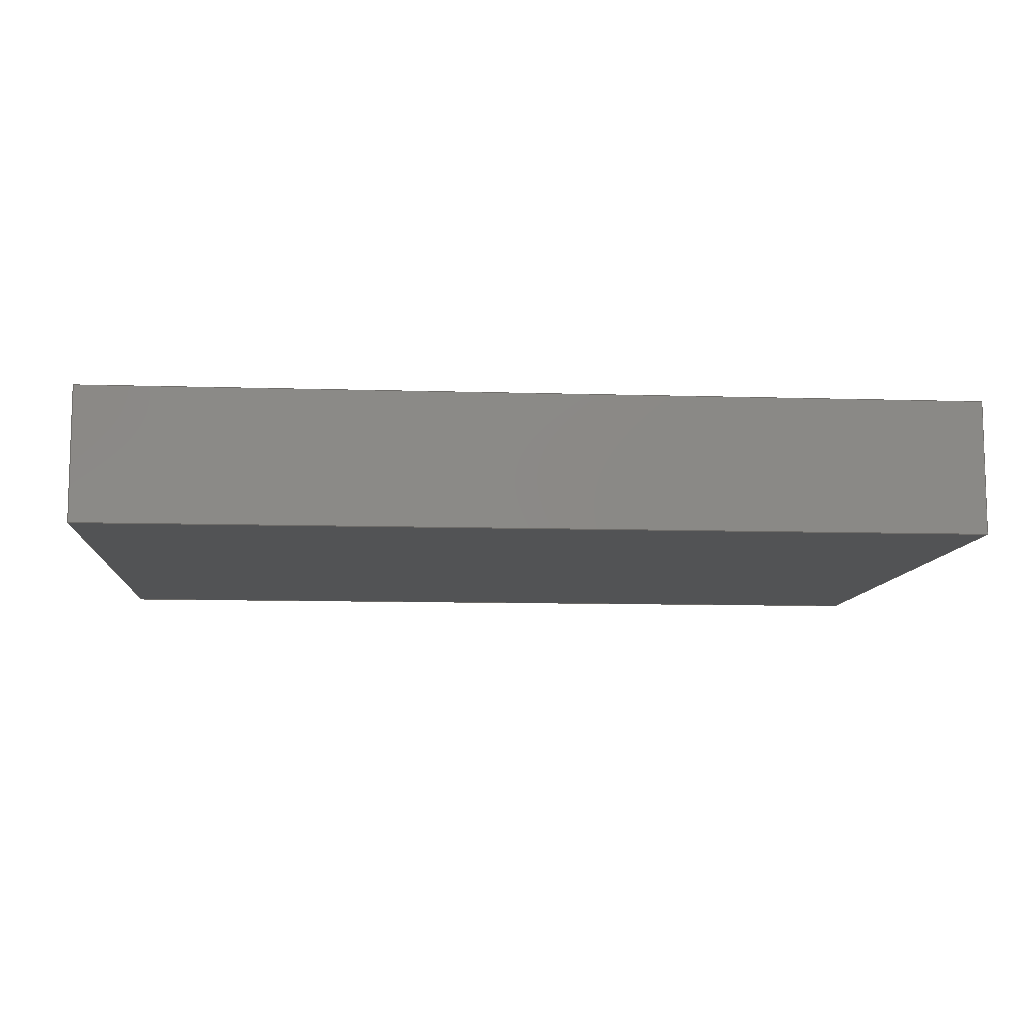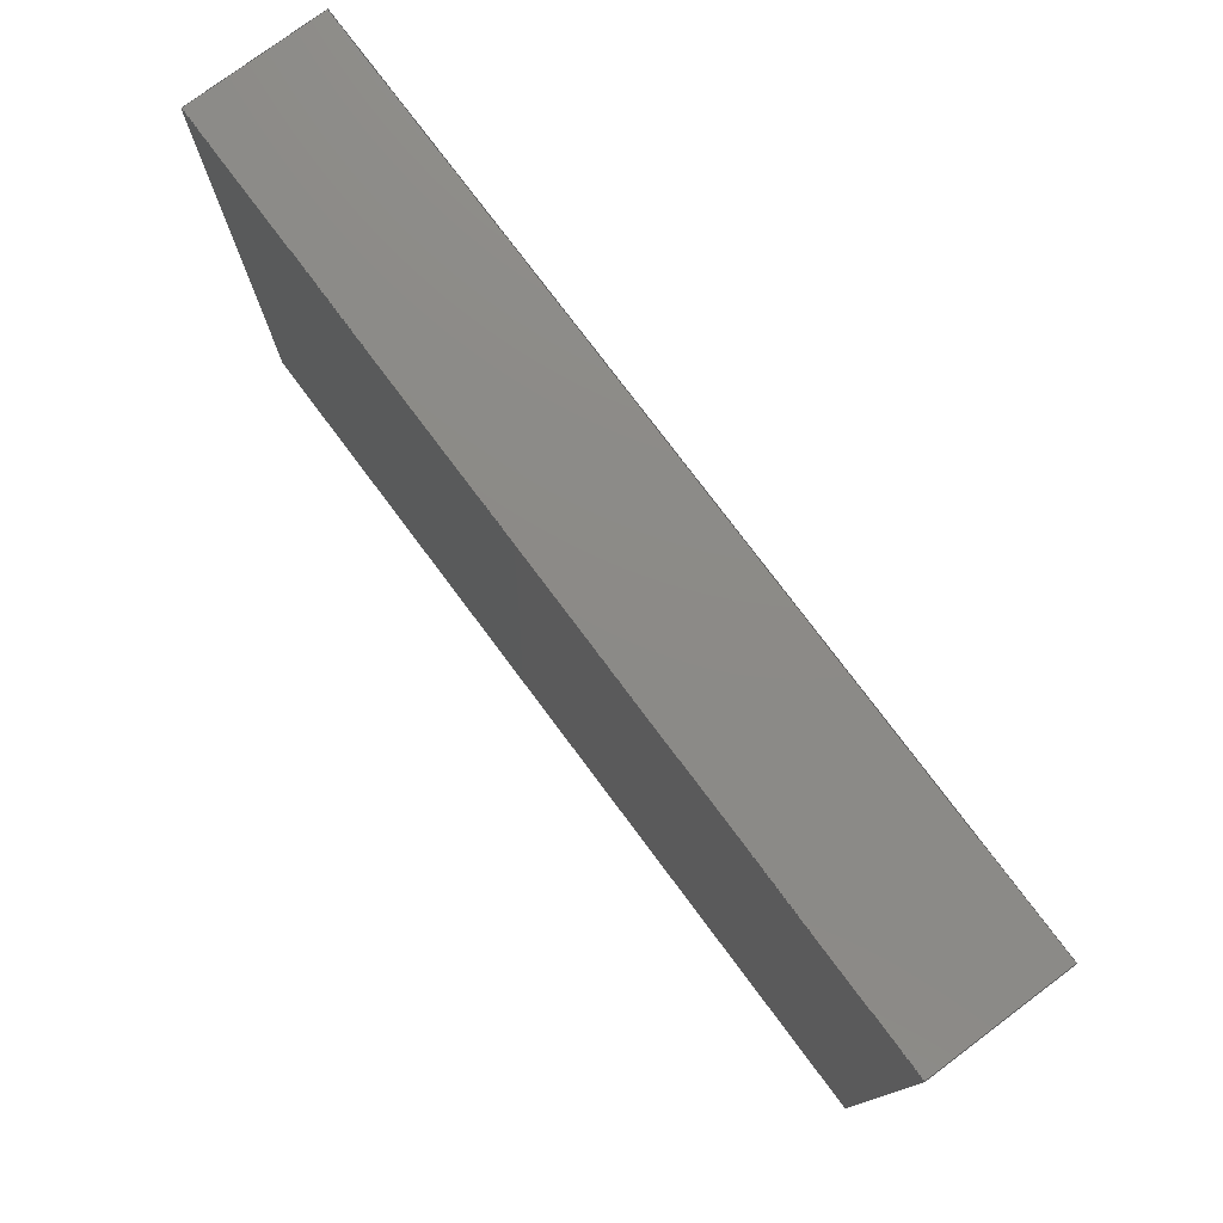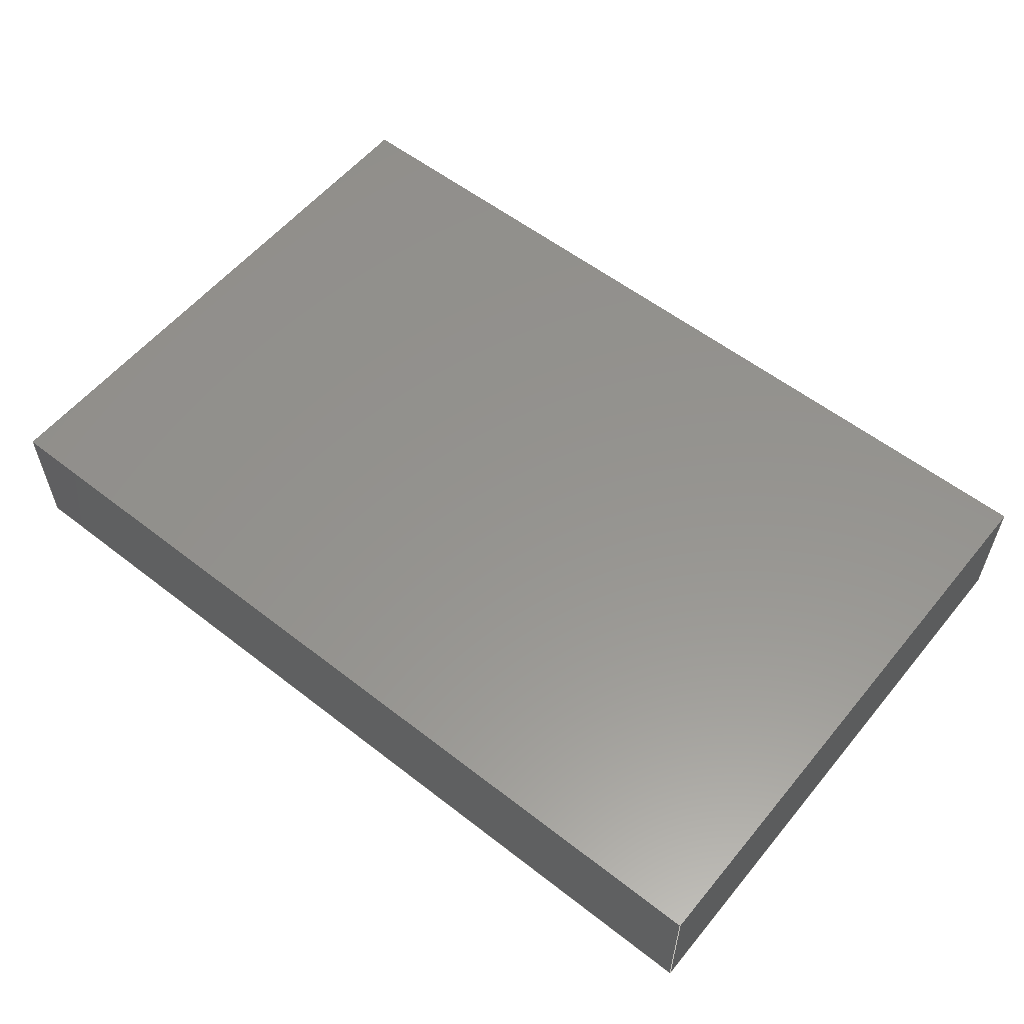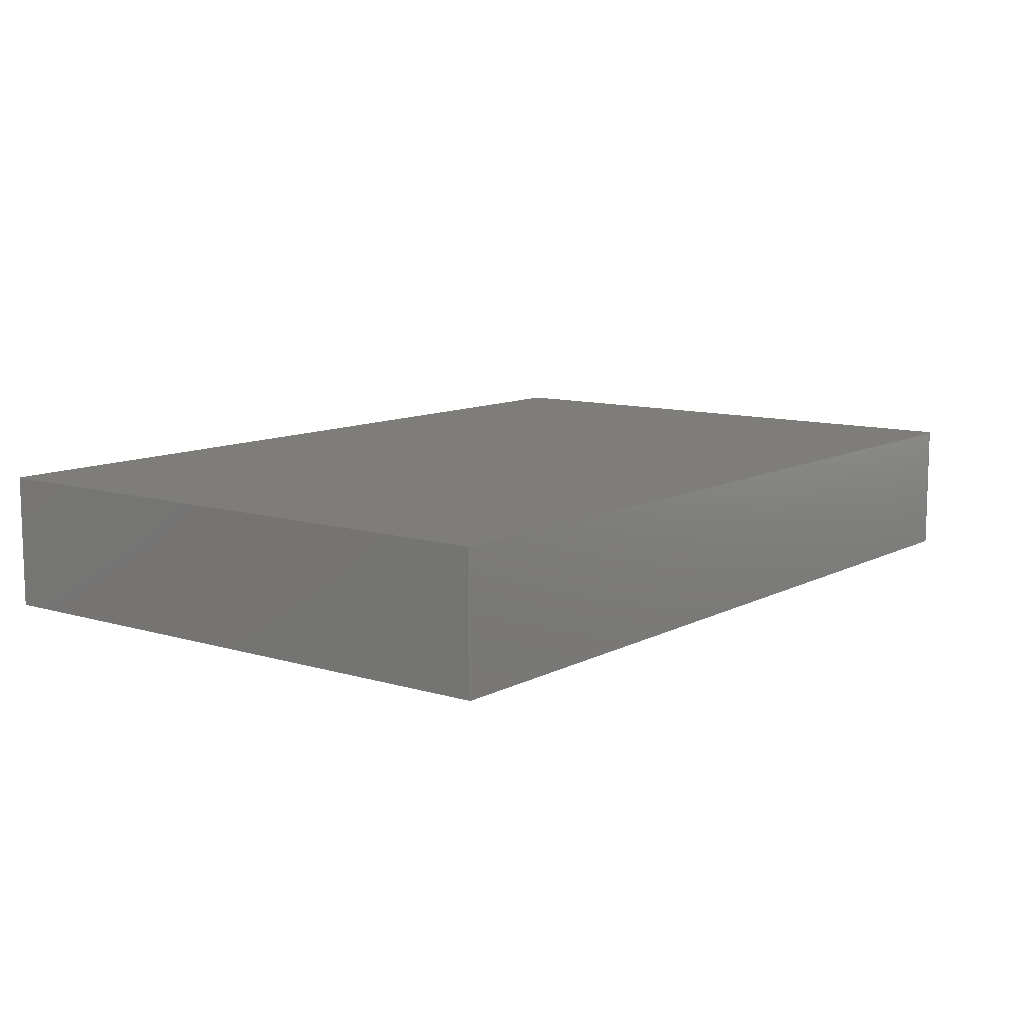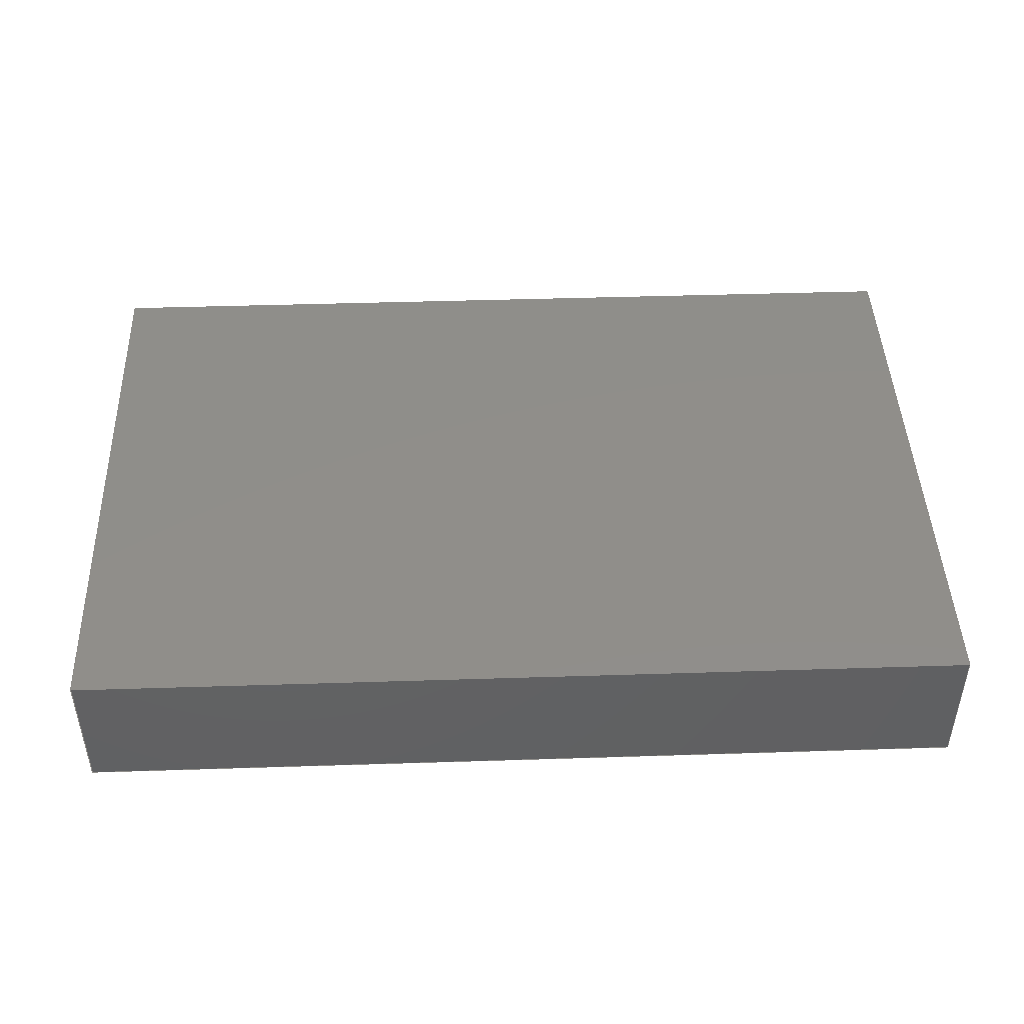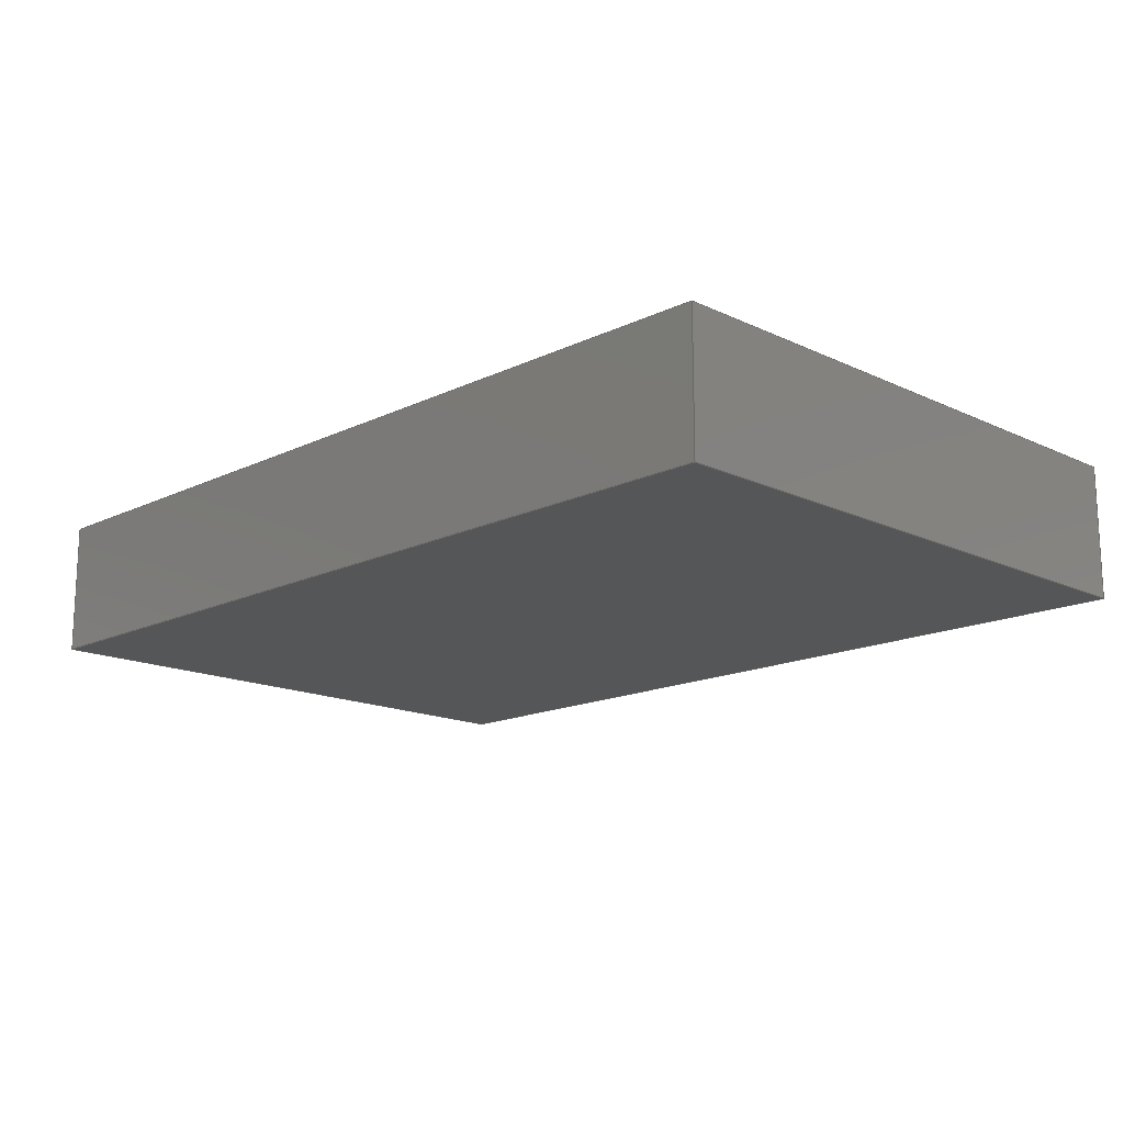
<metadata>
{"format":"step","ext":"step","renderer":"f3d","projection":"perspective","resolution":1024,"background":"white","views":[{"elev":-9.7,"azim":-4.6,"up":"+Z"},{"elev":77.1,"azim":53.2,"up":"+Y"},{"elev":56.9,"azim":39.0,"up":"+Z"},{"elev":10.2,"azim":-52.5,"up":"+Z"},{"elev":45.2,"azim":-2.1,"up":"+Z"},{"elev":-15.6,"azim":-134.7,"up":"+Z"}]}
</metadata>
<code>
ISO-10303-21;
DATA;
#1=(NAMED_UNIT(*)PLANE_ANGLE_UNIT()SI_UNIT($,.RADIAN.));
#2=PLANE_ANGLE_MEASURE_WITH_UNIT(PLANE_ANGLE_MEASURE(0.01745),#1);
#3=(CONVERSION_BASED_UNIT('DEGREE',#2)NAMED_UNIT(#4)PLANE_ANGLE_UNIT());
#4=DIMENSIONAL_EXPONENTS(0,0,0,0,0,0,0);
#5=(NAMED_UNIT(*)SI_UNIT($,.STERADIAN.)SOLID_ANGLE_UNIT());
#6=(LENGTH_UNIT()NAMED_UNIT(*)SI_UNIT(.MILLI.,.METRE.));
#7=UNCERTAINTY_MEASURE_WITH_UNIT(LENGTH_MEASURE(1e-05),#6,'DISTANCE_ACCURACY_VALUE','Maximum Tolerance applied to model');
#8=(GEOMETRIC_REPRESENTATION_CONTEXT(3)GLOBAL_UNCERTAINTY_ASSIGNED_CONTEXT((#7))GLOBAL_UNIT_ASSIGNED_CONTEXT((#6,#3,#5))REPRESENTATION_CONTEXT('','root'));
#9=CARTESIAN_POINT('',(0,0,0));
#10=DIRECTION('',(0,0,1));
#11=DIRECTION('',(1,0,0));
#12=AXIS2_PLACEMENT_3D('',#9,#10,#11);
#13=CARTESIAN_POINT('',(15,0,4.5));
#14=DIRECTION('',(0,1,0));
#15=DIRECTION('',(0,0,1));
#16=AXIS2_PLACEMENT_3D('',#13,#14,#15);
#17=PLANE('',#16);
#18=CARTESIAN_POINT('',(0,0,0));
#19=VERTEX_POINT('',#18);
#20=CARTESIAN_POINT('',(30,0,0));
#21=VERTEX_POINT('',#20);
#22=CARTESIAN_POINT('',(0,0,0));
#23=DIRECTION('',(1,0,-0));
#24=VECTOR('',#23,30);
#25=LINE('',#22,#24);
#26=EDGE_CURVE('',#19,#21,#25,.T.);
#27=ORIENTED_EDGE('',*,*,#26,.T.);
#28=CARTESIAN_POINT('',(30,0,4.5));
#29=VERTEX_POINT('',#28);
#30=CARTESIAN_POINT('',(30,0,4.5));
#31=DIRECTION('',(0,0,-1));
#32=VECTOR('',#31,4.5);
#33=LINE('',#30,#32);
#34=EDGE_CURVE('',#29,#21,#33,.T.);
#35=ORIENTED_EDGE('',*,*,#34,.F.);
#36=CARTESIAN_POINT('',(0,0,4.5));
#37=VERTEX_POINT('',#36);
#38=CARTESIAN_POINT('',(0,0,4.5));
#39=DIRECTION('',(1,0,-0));
#40=VECTOR('',#39,30);
#41=LINE('',#38,#40);
#42=EDGE_CURVE('',#37,#29,#41,.T.);
#43=ORIENTED_EDGE('',*,*,#42,.F.);
#44=CARTESIAN_POINT('',(0,0,4.5));
#45=DIRECTION('',(0,0,-1));
#46=VECTOR('',#45,4.5);
#47=LINE('',#44,#46);
#48=EDGE_CURVE('',#37,#19,#47,.T.);
#49=ORIENTED_EDGE('',*,*,#48,.T.);
#50=EDGE_LOOP('',(#27,#35,#43,#49));
#51=FACE_BOUND('',#50,.T.);
#52=ADVANCED_FACE('',(#51),#17,.F.);
#53=CARTESIAN_POINT('',(30,10,4.5));
#54=DIRECTION('',(-1,0,0));
#55=DIRECTION('',(0,0,1));
#56=AXIS2_PLACEMENT_3D('',#53,#54,#55);
#57=PLANE('',#56);
#58=CARTESIAN_POINT('',(30,20,0));
#59=VERTEX_POINT('',#58);
#60=CARTESIAN_POINT('',(30,0,0));
#61=DIRECTION('',(0,1,0));
#62=VECTOR('',#61,20);
#63=LINE('',#60,#62);
#64=EDGE_CURVE('',#21,#59,#63,.T.);
#65=ORIENTED_EDGE('',*,*,#64,.T.);
#66=CARTESIAN_POINT('',(30,20,4.5));
#67=VERTEX_POINT('',#66);
#68=CARTESIAN_POINT('',(30,20,4.5));
#69=DIRECTION('',(0,0,-1));
#70=VECTOR('',#69,4.5);
#71=LINE('',#68,#70);
#72=EDGE_CURVE('',#67,#59,#71,.T.);
#73=ORIENTED_EDGE('',*,*,#72,.F.);
#74=CARTESIAN_POINT('',(30,0,4.5));
#75=DIRECTION('',(0,1,0));
#76=VECTOR('',#75,20);
#77=LINE('',#74,#76);
#78=EDGE_CURVE('',#29,#67,#77,.T.);
#79=ORIENTED_EDGE('',*,*,#78,.F.);
#80=ORIENTED_EDGE('',*,*,#34,.T.);
#81=EDGE_LOOP('',(#65,#73,#79,#80));
#82=FACE_BOUND('',#81,.T.);
#83=ADVANCED_FACE('',(#82),#57,.F.);
#84=CARTESIAN_POINT('',(15,20,4.5));
#85=DIRECTION('',(0,-1,0));
#86=DIRECTION('',(0,0,-1));
#87=AXIS2_PLACEMENT_3D('',#84,#85,#86);
#88=PLANE('',#87);
#89=CARTESIAN_POINT('',(0,20,0));
#90=VERTEX_POINT('',#89);
#91=CARTESIAN_POINT('',(30,20,0));
#92=DIRECTION('',(-1,0,0));
#93=VECTOR('',#92,30);
#94=LINE('',#91,#93);
#95=EDGE_CURVE('',#59,#90,#94,.T.);
#96=ORIENTED_EDGE('',*,*,#95,.T.);
#97=CARTESIAN_POINT('',(0,20,4.5));
#98=VERTEX_POINT('',#97);
#99=CARTESIAN_POINT('',(0,20,4.5));
#100=DIRECTION('',(0,0,-1));
#101=VECTOR('',#100,4.5);
#102=LINE('',#99,#101);
#103=EDGE_CURVE('',#98,#90,#102,.T.);
#104=ORIENTED_EDGE('',*,*,#103,.F.);
#105=CARTESIAN_POINT('',(30,20,4.5));
#106=DIRECTION('',(-1,0,0));
#107=VECTOR('',#106,30);
#108=LINE('',#105,#107);
#109=EDGE_CURVE('',#67,#98,#108,.T.);
#110=ORIENTED_EDGE('',*,*,#109,.F.);
#111=ORIENTED_EDGE('',*,*,#72,.T.);
#112=EDGE_LOOP('',(#96,#104,#110,#111));
#113=FACE_BOUND('',#112,.T.);
#114=ADVANCED_FACE('',(#113),#88,.F.);
#115=CARTESIAN_POINT('',(0,10,4.5));
#116=DIRECTION('',(1,0,0));
#117=DIRECTION('',(0,0,-1));
#118=AXIS2_PLACEMENT_3D('',#115,#116,#117);
#119=PLANE('',#118);
#120=CARTESIAN_POINT('',(0,20,0));
#121=DIRECTION('',(0,-1,0));
#122=VECTOR('',#121,20);
#123=LINE('',#120,#122);
#124=EDGE_CURVE('',#90,#19,#123,.T.);
#125=ORIENTED_EDGE('',*,*,#124,.T.);
#126=ORIENTED_EDGE('',*,*,#48,.F.);
#127=CARTESIAN_POINT('',(0,20,4.5));
#128=DIRECTION('',(0,-1,0));
#129=VECTOR('',#128,20);
#130=LINE('',#127,#129);
#131=EDGE_CURVE('',#98,#37,#130,.T.);
#132=ORIENTED_EDGE('',*,*,#131,.F.);
#133=ORIENTED_EDGE('',*,*,#103,.T.);
#134=EDGE_LOOP('',(#125,#126,#132,#133));
#135=FACE_BOUND('',#134,.T.);
#136=ADVANCED_FACE('',(#135),#119,.F.);
#137=CARTESIAN_POINT('',(0,0,4.5));
#138=DIRECTION('',(0,0,1));
#139=DIRECTION('',(1,0,0));
#140=AXIS2_PLACEMENT_3D('',#137,#138,#139);
#141=PLANE('',#140);
#142=ORIENTED_EDGE('',*,*,#42,.T.);
#143=ORIENTED_EDGE('',*,*,#78,.T.);
#144=ORIENTED_EDGE('',*,*,#109,.T.);
#145=ORIENTED_EDGE('',*,*,#131,.T.);
#146=EDGE_LOOP('',(#142,#143,#144,#145));
#147=FACE_BOUND('',#146,.T.);
#148=ADVANCED_FACE('',(#147),#141,.T.);
#149=CARTESIAN_POINT('',(0,0,0));
#150=DIRECTION('',(0,0,1));
#151=DIRECTION('',(1,0,0));
#152=AXIS2_PLACEMENT_3D('',#149,#150,#151);
#153=PLANE('',#152);
#154=ORIENTED_EDGE('',*,*,#26,.F.);
#155=ORIENTED_EDGE('',*,*,#124,.F.);
#156=ORIENTED_EDGE('',*,*,#95,.F.);
#157=ORIENTED_EDGE('',*,*,#64,.F.);
#158=EDGE_LOOP('',(#154,#155,#156,#157));
#159=FACE_BOUND('',#158,.T.);
#160=ADVANCED_FACE('',(#159),#153,.F.);
#161=CLOSED_SHELL('',(#52,#83,#114,#136,#148,#160));
#162=MANIFOLD_SOLID_BREP('Body 01',#161);
#163=DRAUGHTING_PRE_DEFINED_COLOUR('black');
#164=FILL_AREA_STYLE_COLOUR('',#163);
#165=FILL_AREA_STYLE('',(#164));
#166=SURFACE_STYLE_FILL_AREA(#165);
#167=SURFACE_SIDE_STYLE('',(#166));
#168=SURFACE_STYLE_USAGE(.BOTH.,#167);
#169=PRESENTATION_STYLE_ASSIGNMENT((#168));
#170=STYLED_ITEM('',(#169),#162);
#171=SHAPE_REPRESENTATION('root',(#12),#8);
#172=ADVANCED_BREP_SHAPE_REPRESENTATION('root',(#162),#8);
#173=SHAPE_REPRESENTATION_RELATIONSHIP('','',#171,#172);
#174=CARTESIAN_POINT('',(0,0,0));
#175=DIRECTION('',(0,0,1));
#176=DIRECTION('',(1,0,0));
#177=AXIS2_PLACEMENT_3D('',#174,#175,#176);
#178=MAPPED_ITEM('',#179,#177);
#179=REPRESENTATION_MAP(#177,#171);
#180=APPLICATION_CONTEXT('Managed model based 3d engineering');
#181=APPLICATION_PROTOCOL_DEFINITION('international standard','ap242_managed_model_based_3d_engineering',2014,#180);
#182=PRODUCT_CONTEXT('',#180,'mechanical');
#183=PRODUCT_DEFINITION_CONTEXT('part definition',#180,'design');
#184=PRODUCT('root','root','',(#182));
#185=PRODUCT_RELATED_PRODUCT_CATEGORY('part','',(#184));
#186=PRODUCT_DEFINITION_FORMATION_WITH_SPECIFIED_SOURCE('','',#184,.NOT_KNOWN.);
#187=PRODUCT_DEFINITION('design','',#186,#183);
#188=PRODUCT_DEFINITION_SHAPE('','',#187);
#189=SHAPE_DEFINITION_REPRESENTATION(#188,#171);
#190=DRAUGHTING_MODEL('',(#178),#8);
#191=DESCRIPTIVE_REPRESENTATION_ITEM('KEY','C:\\Users\\evanl\\AppData\\Local\\Packages\\Shapr3D.Shapr3D_j403pzjkqtqbj\\TempState\\infe-ceb9-47d0-ad46-55d1ed431c79tmp');
#192=PROPERTY_DEFINITION('KEY','',#187);
#193=REPRESENTATION('',(#191),#8);
#194=PROPERTY_DEFINITION_REPRESENTATION(#192,#193);
#195=GENERAL_PROPERTY('','KEY','');
#196=GENERAL_PROPERTY_ASSOCIATION('','',#195,#192);
#197=MECHANICAL_DESIGN_GEOMETRIC_PRESENTATION_REPRESENTATION('',(#170),#8);
ENDSEC;
END-ISO-10303-21;

</code>
